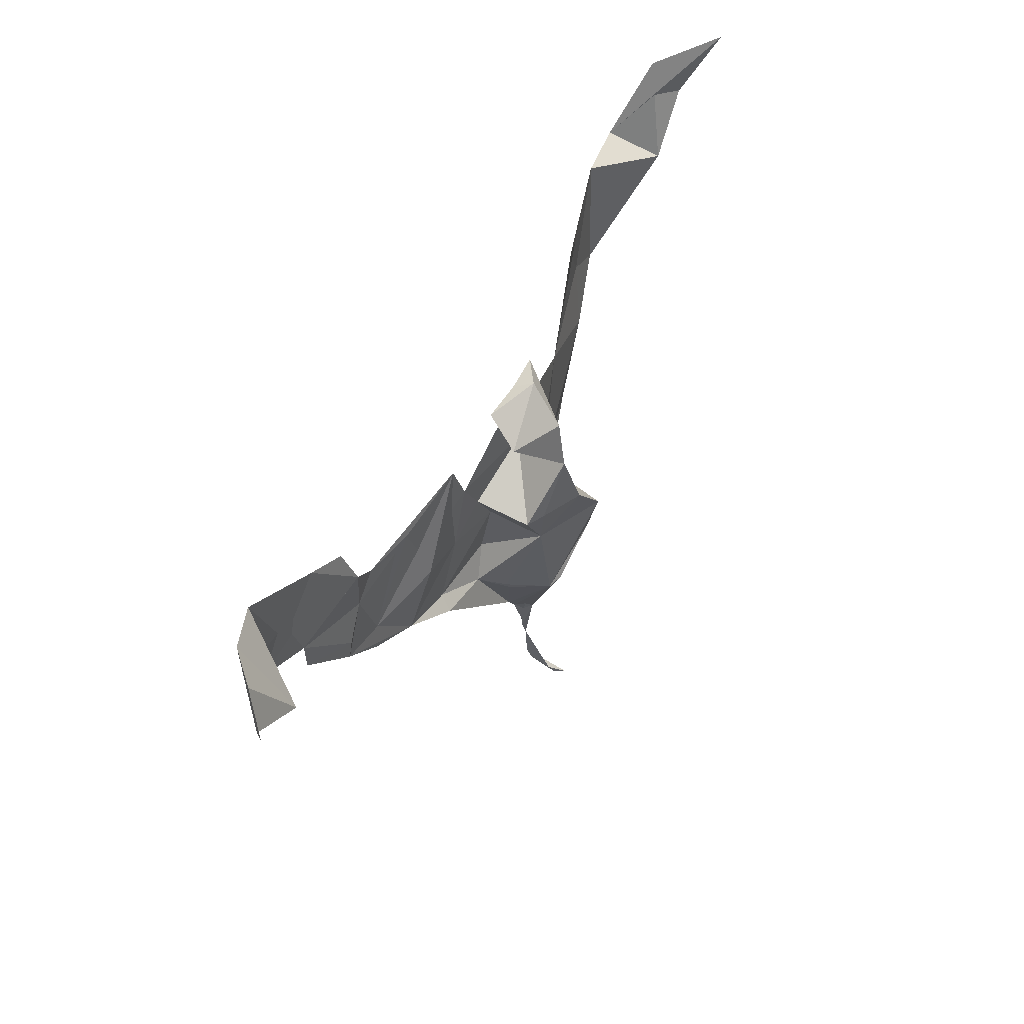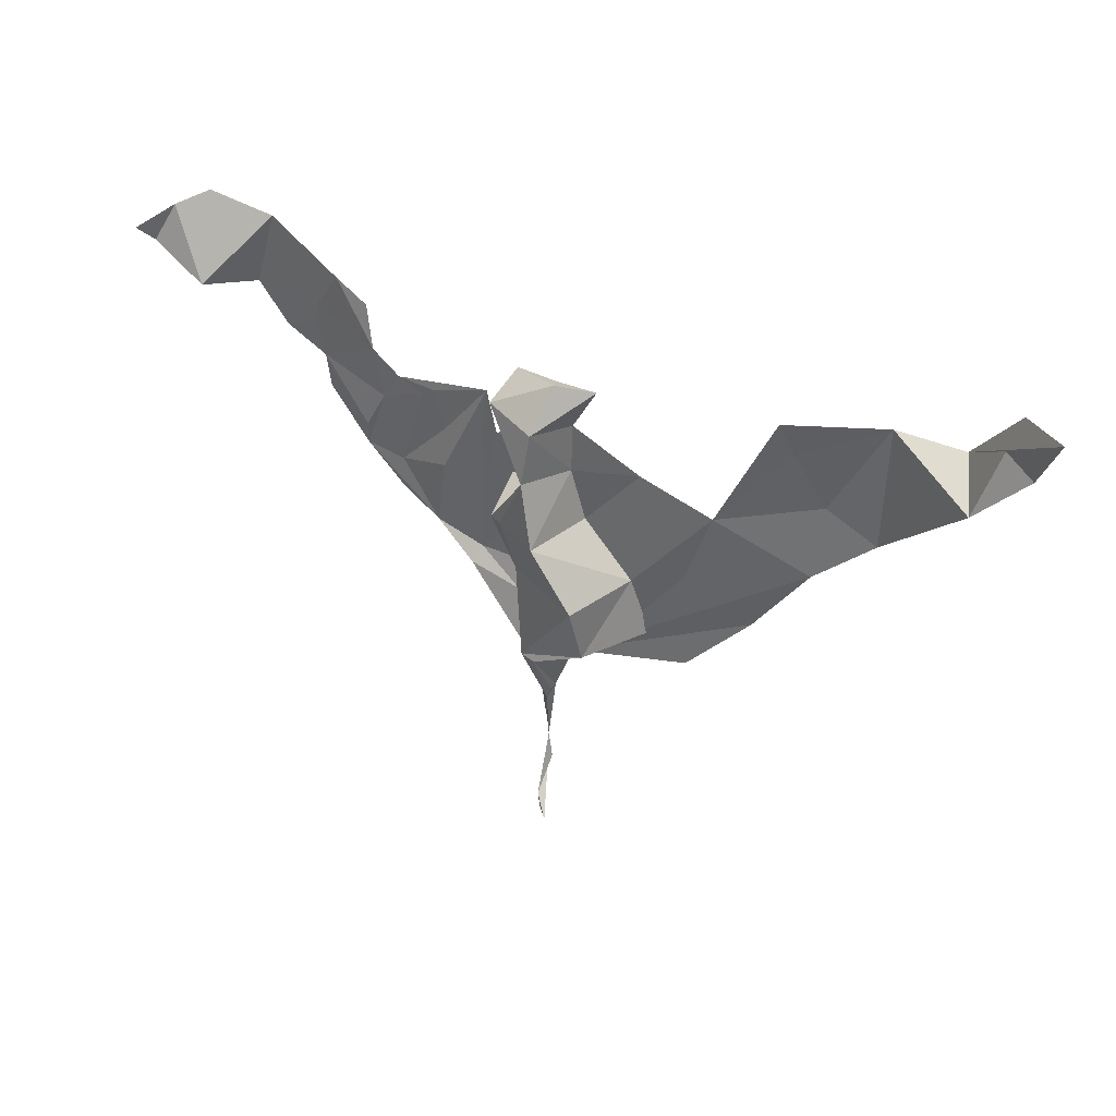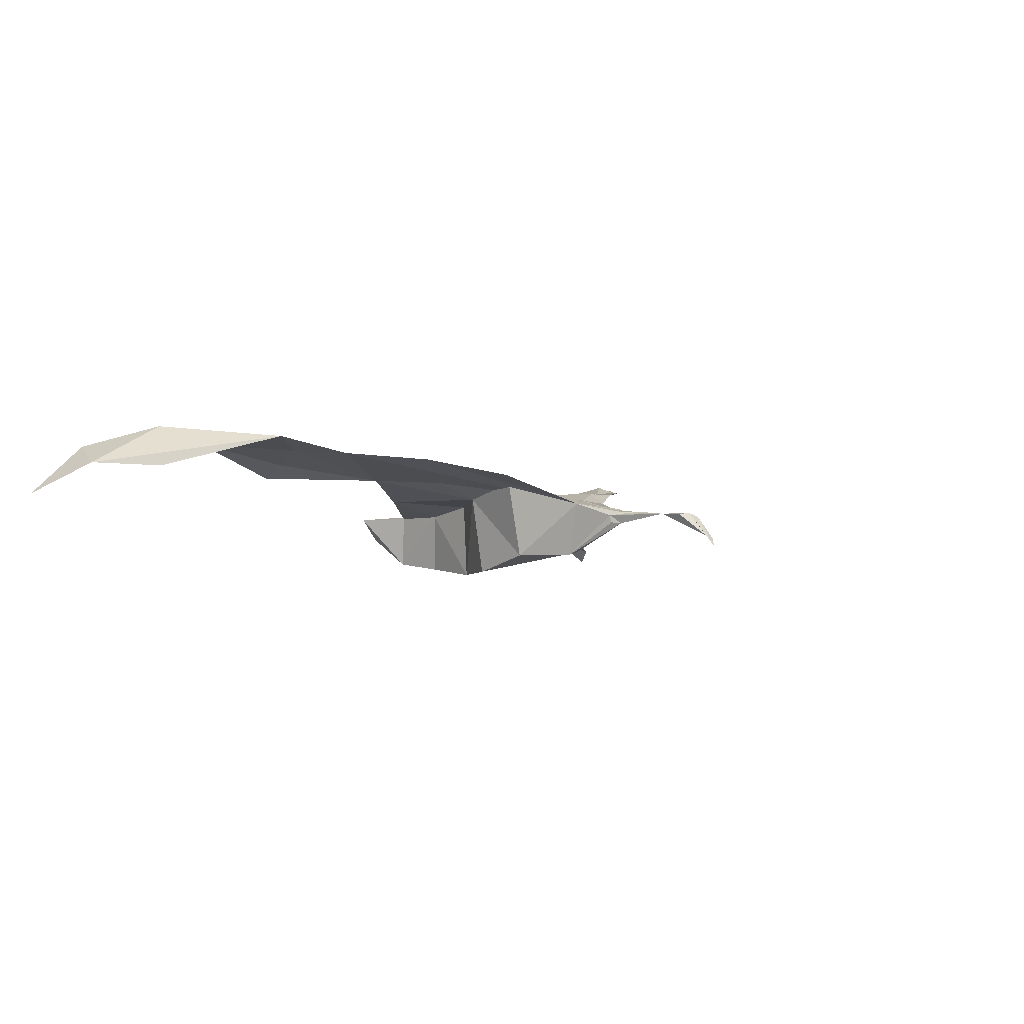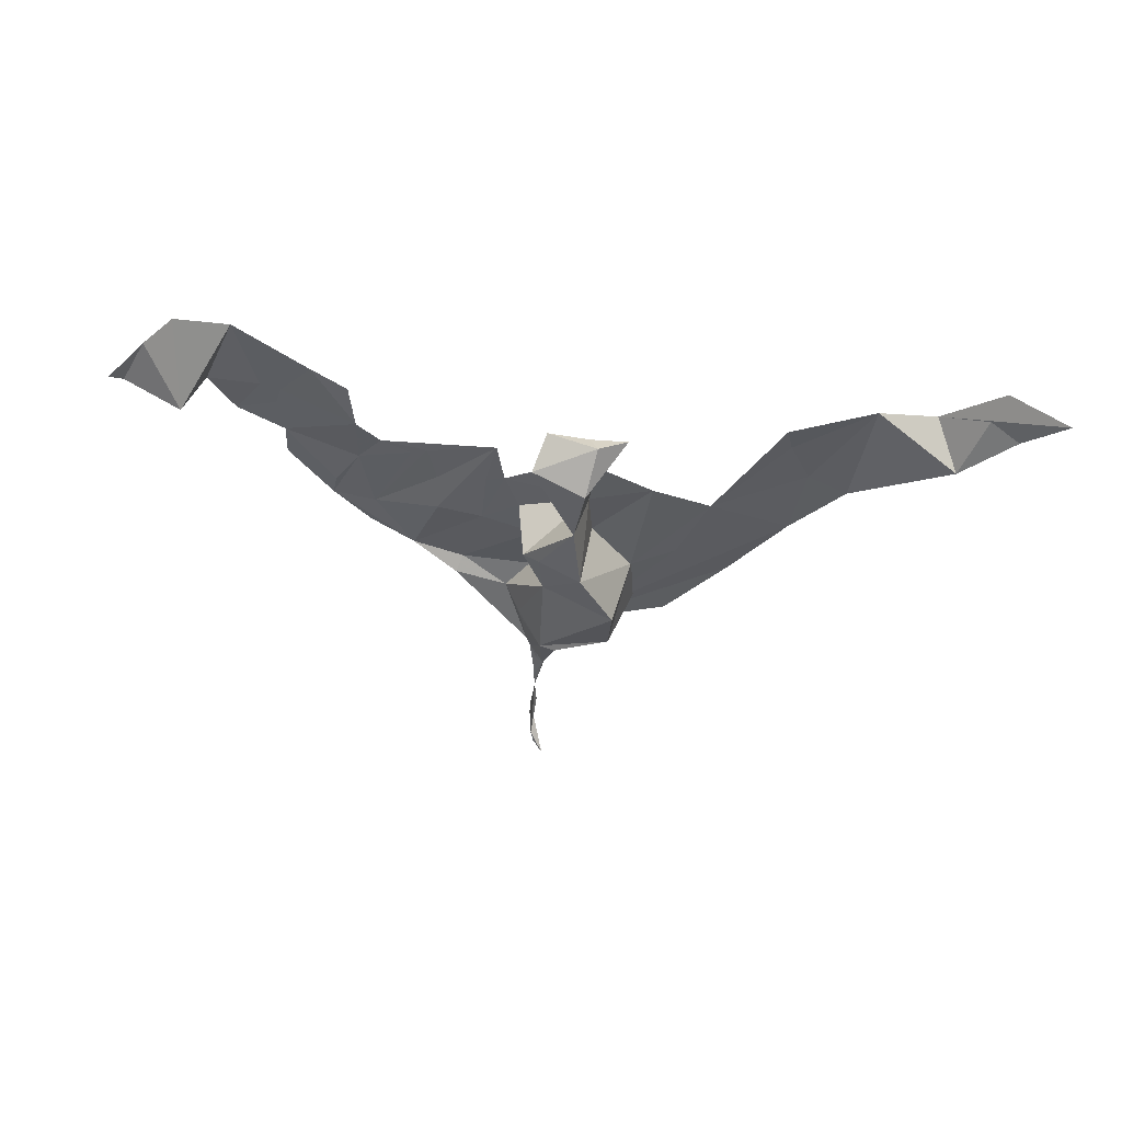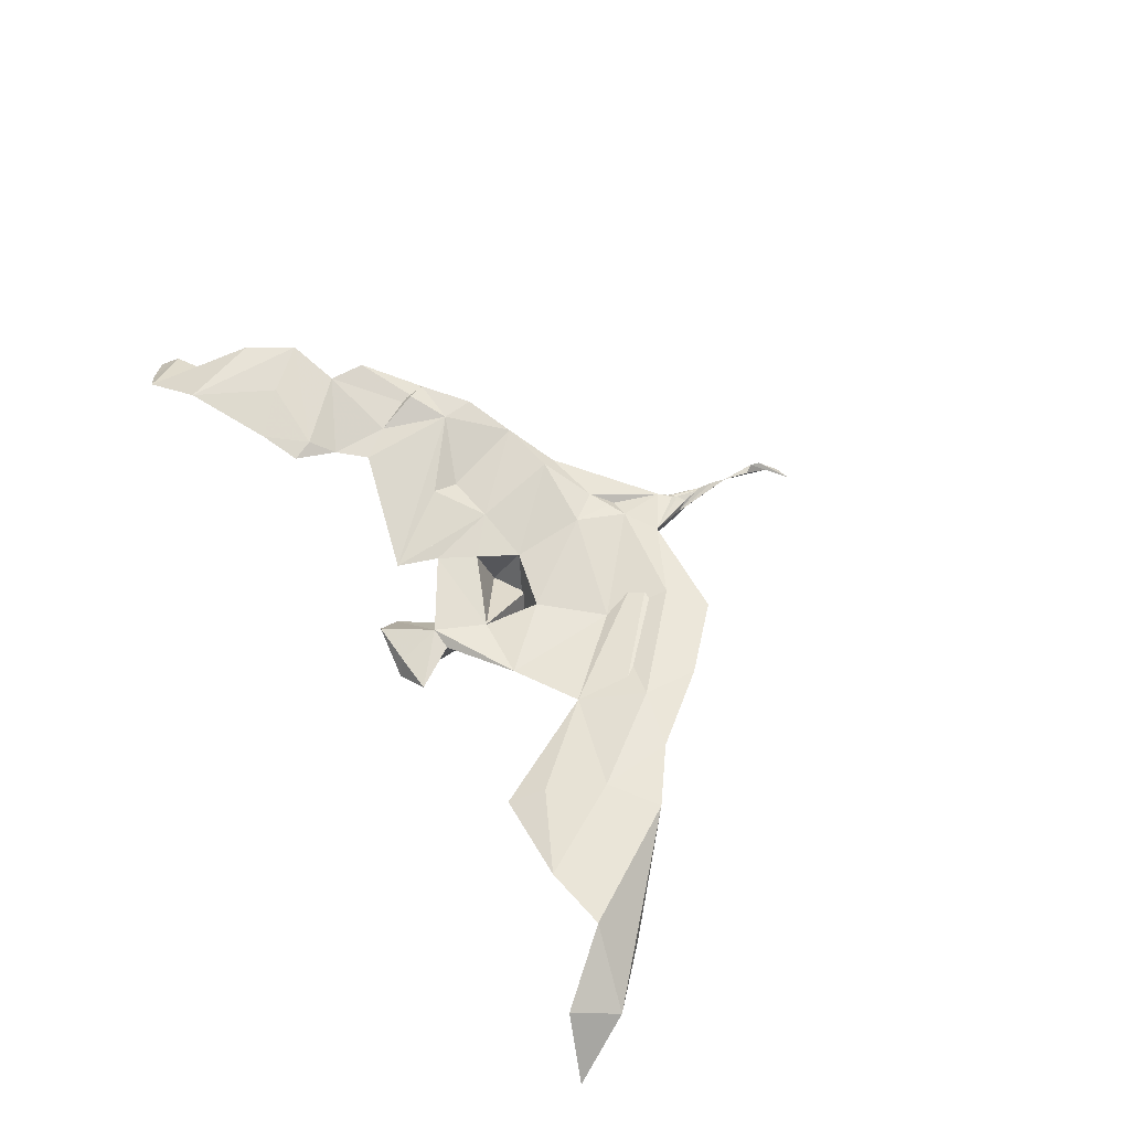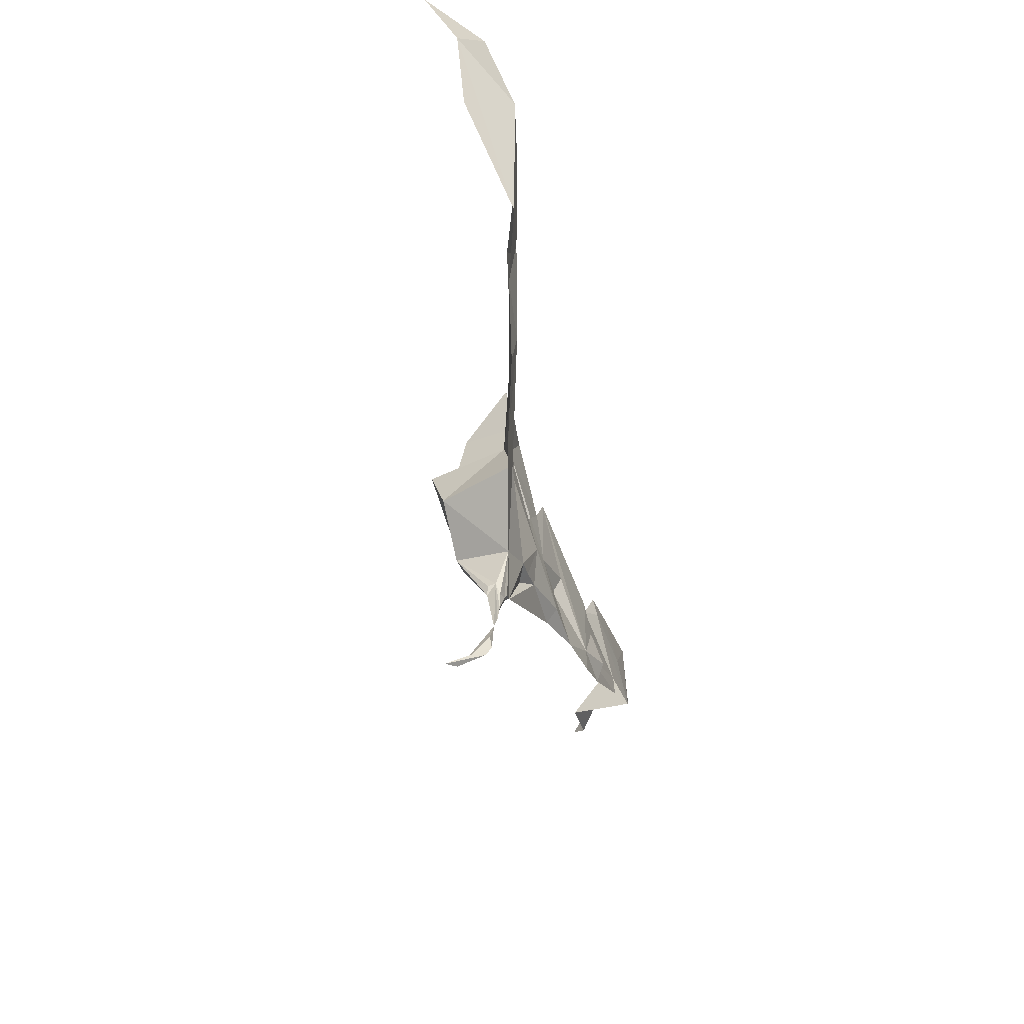
<metadata>
{"format":"obj","ext":"obj","renderer":"f3d","projection":"perspective","resolution":1024,"background":"white","views":[{"elev":52.8,"azim":-62.2,"up":"+Z"},{"elev":37.1,"azim":29.5,"up":"+Z"},{"elev":-7.0,"azim":128.1,"up":"+Y"},{"elev":-37.6,"azim":-8.1,"up":"+Y"},{"elev":62.4,"azim":56.8,"up":"+Y"},{"elev":-59.6,"azim":101.0,"up":"+Z"}]}
</metadata>
<code>
v -0.1147 0.04977 -0.06845
v -0.1889 0.06037 0.3871
v -0.03021 -0.08557 -0.1109
v 0.07588 0.02455 0.4848
v 0.02208 0.02309 0.2917
v -0.4868 0.108 0.3659
v 0.003045 -0.0946 -0.1124
v 0.003857 -0.026 -0.2345
v 0.9072 0.07999 0.5331
v -0.08169 -0.0032 -0.09399
v 0.1593 0.04867 0.3077
v 0.377 0.1076 0.1152
v -0.034 0.005049 -0.2278
v -0.02332 0.003943 -0.2443
v 0.01688 -0.1273 0.1918
v -0.5182 0.1189 0.1682
v -0.008366 -0.01851 -0.4418
v -0.7414 0.1689 0.3174
v -0.6716 0.1583 0.4071
v -0.1615 0.05048 0.3016
v 0.02964 0.02172 -0.1536
v -0.8676 0.1123 0.6257
v -0.4287 0.1138 0.1136
v -0.2309 0.05596 -0.04549
v -0.4332 0.1133 0.04713
v -0.07684 -0.007225 -0.1069
v 0.2633 0.06623 -0.1259
v 0.6164 0.1553 0.5046
v 0.005685 -0.009239 -0.2321
v 0.003493 -0.02025 -0.4218
v -0.004025 -0.02911 -0.2566
v -0.3323 0.09177 0.005526
v 0.4451 0.116 0.4122
v -0.0225 0.03633 0.3958
v -0.2946 0.08151 0.2263
v 0.5091 0.1322 0.304
v -0.006913 -0.0859 0.4233
v 0.1054 -0.132 0.07089
v -0.04987 -0.07052 0.09031
v -0.07751 0.02452 -0.1094
v -0.07115 0.04417 -0.09101
v 0.7541 0.1765 0.489
v -0.9539 0.02795 0.5281
v -0.001209 -0.0739 -0.4901
v -0.5214 0.1241 0.1186
v 0.04641 0.0364 0.1768
v -0.7573 0.1651 0.5707
v -0.4743 0.1212 0.2492
v -0.01778 -0.01066 -0.2758
v -0.1214 0.04306 0.2252
v -0.02035 -0.0208 -0.2347
v 0.02345 0.02575 0.3935
v -0.8044 0.1638 0.4068
v -0.07383 -0.08846 0.2007
v 0.4976 0.1139 0.1499
v -0.007113 0.0193 0.4872
v -0.2191 0.08098 -0.01643
v 0.008026 -0.01915 0.5045
v -0.3313 0.08932 0.3251
v -0.4311 0.115 0.3131
v -0.02599 0.008537 -0.2336
v -0.07715 0.03678 0.1438
v -0.5022 0.1423 0.1585
v -0.6279 0.1519 0.2104
v 0.1518 0.03556 0.06284
v -0.1945 0.05808 0.1576
v -0.8417 0.02289 0.4564
v -0.1069 -0.06685 0.1941
v -0.2938 0.06147 0.1722
v -0.1201 -0.04147 0.4384
v -0.0146 -0.004469 -0.2936
v -0.04947 0.007603 -0.2117
v -0.5101 0.1269 0.4519
v -0.01942 -0.009752 -0.3047
v -0.01465 -0.009271 -0.3364
v -0.09514 0.02365 0.4898
v -0.9188 0.05906 0.6041
v -0.007893 -0.01466 -0.3687
v 0.6129 0.1473 0.2414
v -0.06741 0.06542 -0.003827
v -0.03357 0.04141 -0.1081
v 0.8609 0.1294 0.626
v -0.007324 -0.03021 -0.4659
v 0.8013 0.07526 0.4238
v -0.6353 0.149 0.2846
v -0.01618 -0.1045 0.3212
v 0.9658 0.01517 0.6668
v -0.006432 -0.002495 -0.2564
v 0.4189 0.09356 0.4857
v -0.01532 0.005369 -0.2342
v 0.3015 0.07959 0.2368
v 0.1836 0.06047 -0.07127
v -0.5905 0.1409 0.4864
v -0.5274 0.1331 0.4067
v 0.03031 -0.1025 -0.5299
v -0.03743 0.0005039 -0.2319
v 0.007259 -0.08248 -0.5121
v 0.1163 -0.1011 -0.05123
v -0.9793 -2.087e-05 0.5616
v 0.3882 0.09832 0.0008072
f 1 10 26
f 1 10 39
f 1 24 57
f 1 24 72
f 1 26 72
f 1 39 80
f 1 40 41
f 1 40 72
f 1 41 80
f 1 57 80
f 2 20 35
f 2 20 66
f 2 23 35
f 2 23 48
f 2 23 59
f 2 23 60
f 2 23 69
f 2 35 59
f 2 35 66
f 2 35 69
f 2 48 60
f 2 59 60
f 2 66 69
f 3 7 31
f 3 7 98
f 3 10 26
f 3 10 39
f 3 26 72
f 3 31 51
f 3 31 96
f 3 38 39
f 3 38 98
f 3 51 96
f 3 72 96
f 4 34 37
f 4 34 52
f 4 34 56
f 4 37 52
f 4 37 58
f 4 56 58
f 5 11 34
f 5 11 46
f 5 11 52
f 5 15 39
f 5 15 46
f 5 15 54
f 5 15 68
f 5 15 86
f 5 20 34
f 5 20 50
f 5 34 37
f 5 34 52
f 5 34 70
f 5 37 52
f 5 37 70
f 5 37 86
f 5 39 54
f 5 39 68
f 5 50 68
f 5 54 68
f 5 54 86
f 5 68 86
f 5 70 86
f 6 19 85
f 6 19 93
f 6 19 94
f 6 48 60
f 6 48 85
f 6 73 93
f 6 73 94
f 6 85 94
f 6 93 94
f 7 8 29
f 7 8 31
f 7 21 29
f 7 21 98
f 7 29 31
f 8 29 31
f 8 31 51
f 9 42 79
f 9 42 82
f 9 42 84
f 9 42 87
f 9 79 84
f 9 82 84
f 9 82 87
f 11 34 52
f 11 46 65
f 11 65 91
f 12 27 92
f 12 27 100
f 12 36 55
f 12 36 91
f 12 55 91
f 12 55 100
f 12 65 91
f 12 65 92
f 13 14 49
f 13 14 61
f 13 14 71
f 13 14 72
f 13 14 96
f 13 49 71
f 13 49 74
f 13 49 96
f 13 61 72
f 13 71 74
f 13 72 96
f 13 74 96
f 14 49 71
f 14 49 96
f 14 61 72
f 14 61 90
f 14 71 88
f 14 72 96
f 14 88 90
f 15 38 39
f 15 38 65
f 15 39 54
f 15 39 62
f 15 39 68
f 15 46 62
f 15 46 65
f 15 54 68
f 15 54 86
f 15 62 68
f 15 68 86
f 16 45 48
f 16 45 63
f 16 45 64
f 16 45 85
f 16 48 63
f 16 48 85
f 16 64 85
f 17 30 44
f 17 30 78
f 17 44 78
f 17 44 83
f 17 44 95
f 17 44 97
f 17 83 95
f 17 83 97
f 17 95 97
f 18 19 47
f 18 19 53
f 18 19 85
f 18 19 93
f 18 19 94
f 18 47 53
f 18 47 93
f 18 85 94
f 18 93 94
f 19 47 53
f 19 47 93
f 19 85 94
f 19 93 94
f 20 35 66
f 20 50 66
f 21 27 92
f 21 27 100
f 21 29 88
f 21 36 55
f 21 36 91
f 21 55 91
f 21 55 100
f 21 61 72
f 21 61 90
f 21 65 81
f 21 65 91
f 21 65 92
f 21 65 98
f 21 72 81
f 21 81 92
f 21 88 90
f 21 92 98
f 22 43 67
f 22 43 77
f 22 47 53
f 22 47 67
f 22 53 67
f 22 67 77
f 23 25 32
f 23 25 45
f 23 32 45
f 23 32 69
f 23 35 59
f 23 35 69
f 23 45 48
f 23 45 63
f 23 45 64
f 23 45 85
f 23 48 60
f 23 48 63
f 23 48 85
f 23 59 60
f 23 64 85
f 24 32 57
f 25 32 45
f 28 33 36
f 28 33 89
f 28 36 79
f 28 42 79
f 28 42 84
f 28 79 84
f 29 31 71
f 29 31 74
f 29 31 75
f 29 31 78
f 29 71 74
f 29 71 75
f 29 71 88
f 29 74 75
f 29 75 78
f 30 44 78
f 31 49 51
f 31 49 71
f 31 49 74
f 31 49 96
f 31 51 96
f 31 71 74
f 31 71 75
f 31 74 75
f 31 74 96
f 31 75 78
f 32 57 66
f 32 66 69
f 33 36 91
f 33 89 91
f 34 37 52
f 34 37 70
f 34 56 76
f 34 70 76
f 35 66 69
f 36 55 79
f 36 55 91
f 37 58 70
f 37 70 86
f 38 39 80
f 38 65 80
f 38 65 98
f 39 54 68
f 39 62 68
f 39 62 80
f 40 41 81
f 40 72 81
f 41 80 81
f 42 79 84
f 42 82 84
f 42 82 87
f 43 67 77
f 43 77 99
f 44 83 95
f 44 83 97
f 44 95 97
f 45 48 63
f 45 48 85
f 45 64 85
f 46 62 80
f 46 65 80
f 47 53 67
f 49 51 96
f 49 71 74
f 49 74 96
f 50 62 66
f 50 62 68
f 54 68 86
f 56 58 76
f 57 62 66
f 57 62 80
f 58 70 76
f 65 80 81
f 65 81 92
f 65 92 98
f 71 74 75
f 73 93 94
f 83 95 97

</code>
